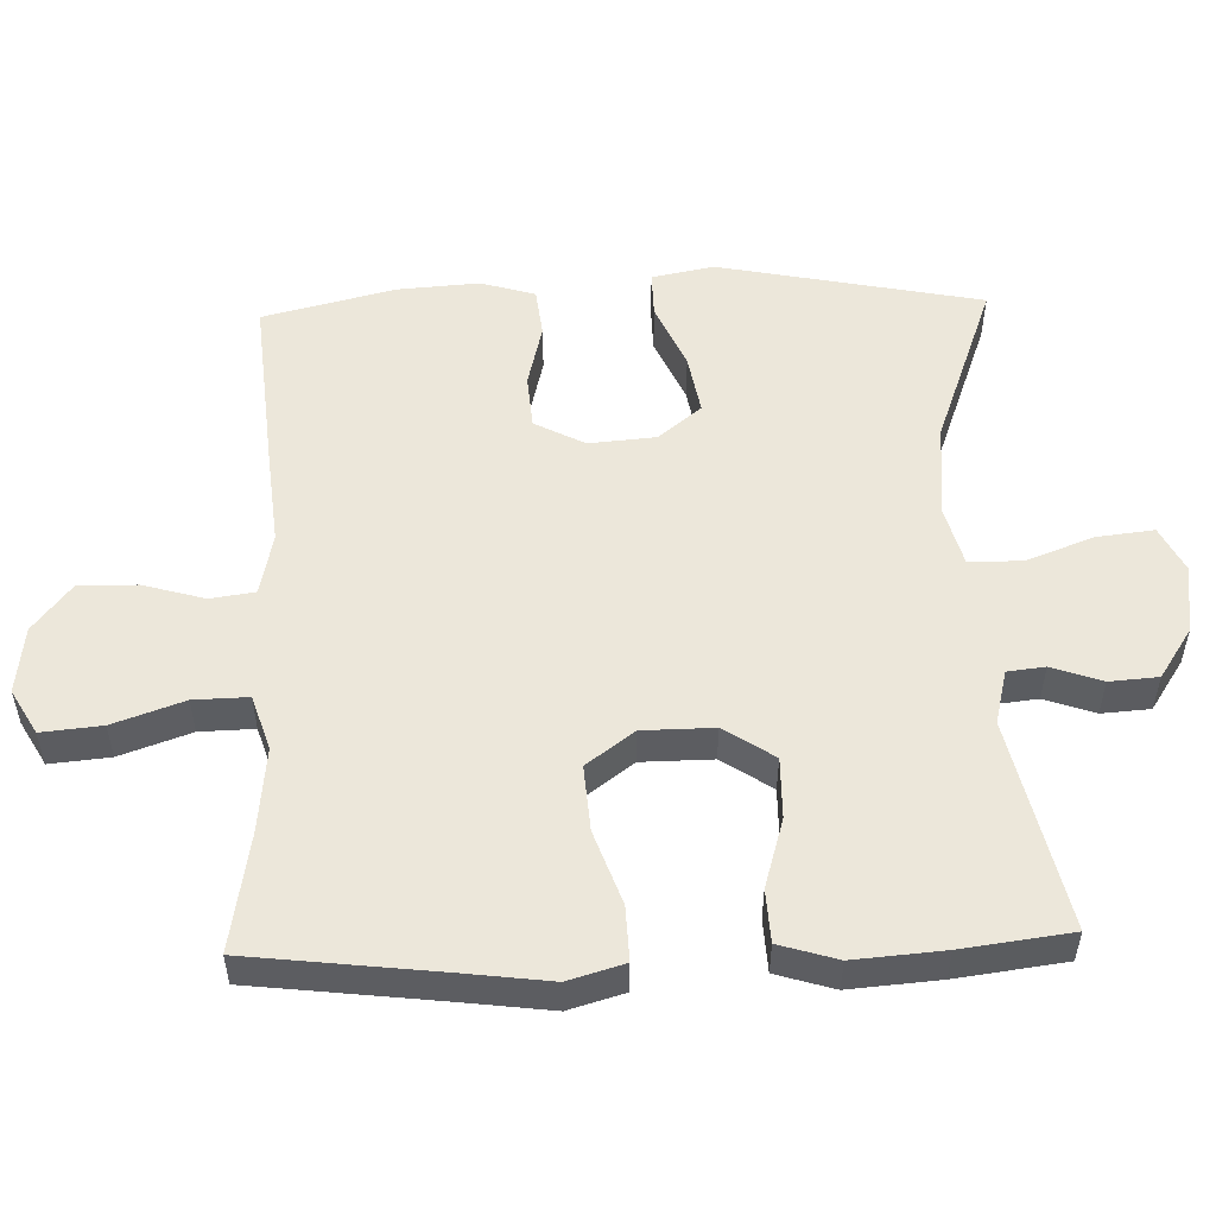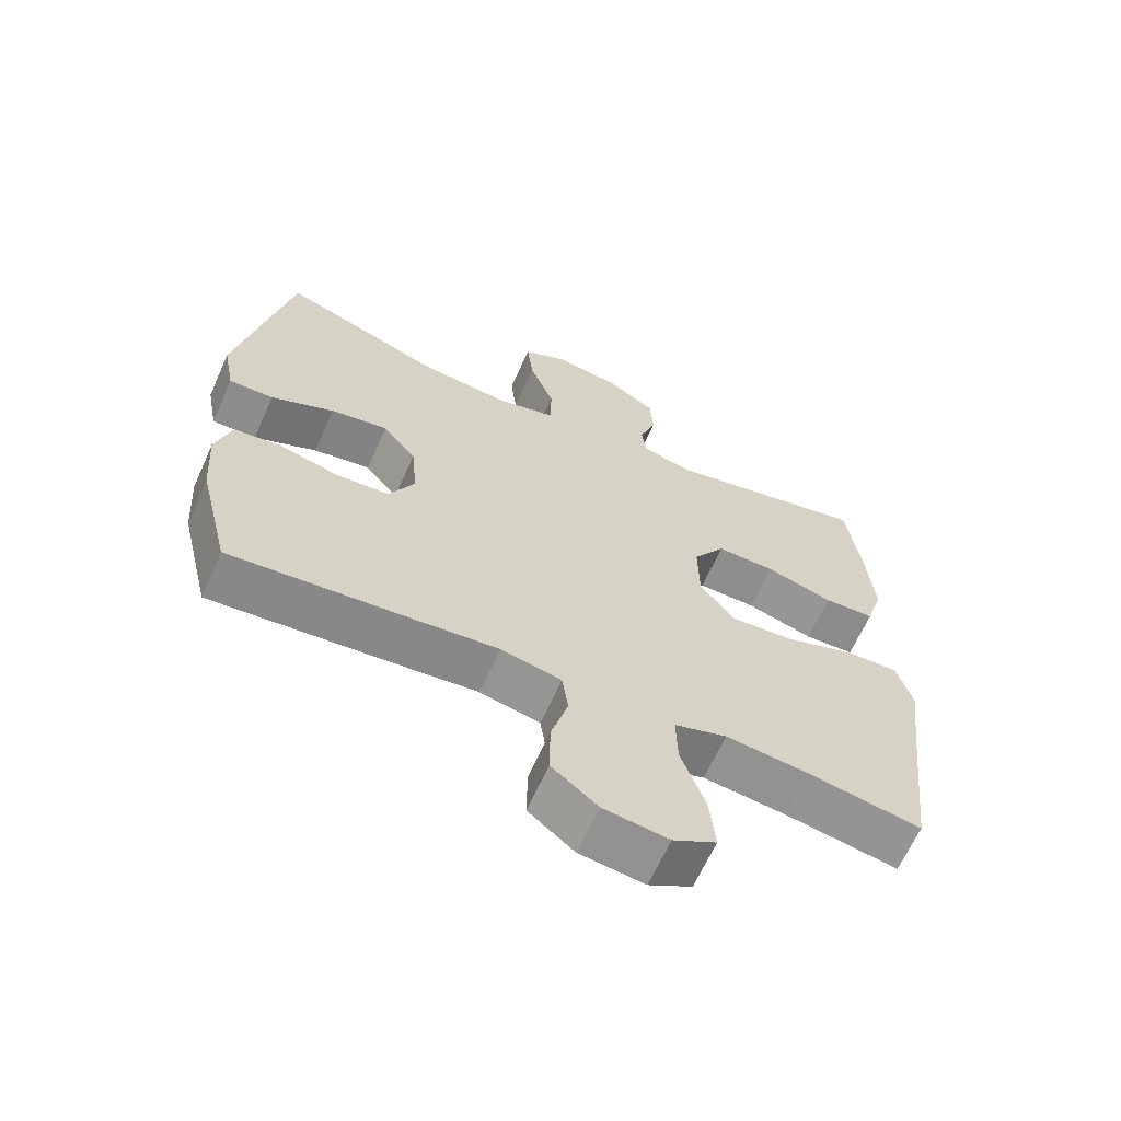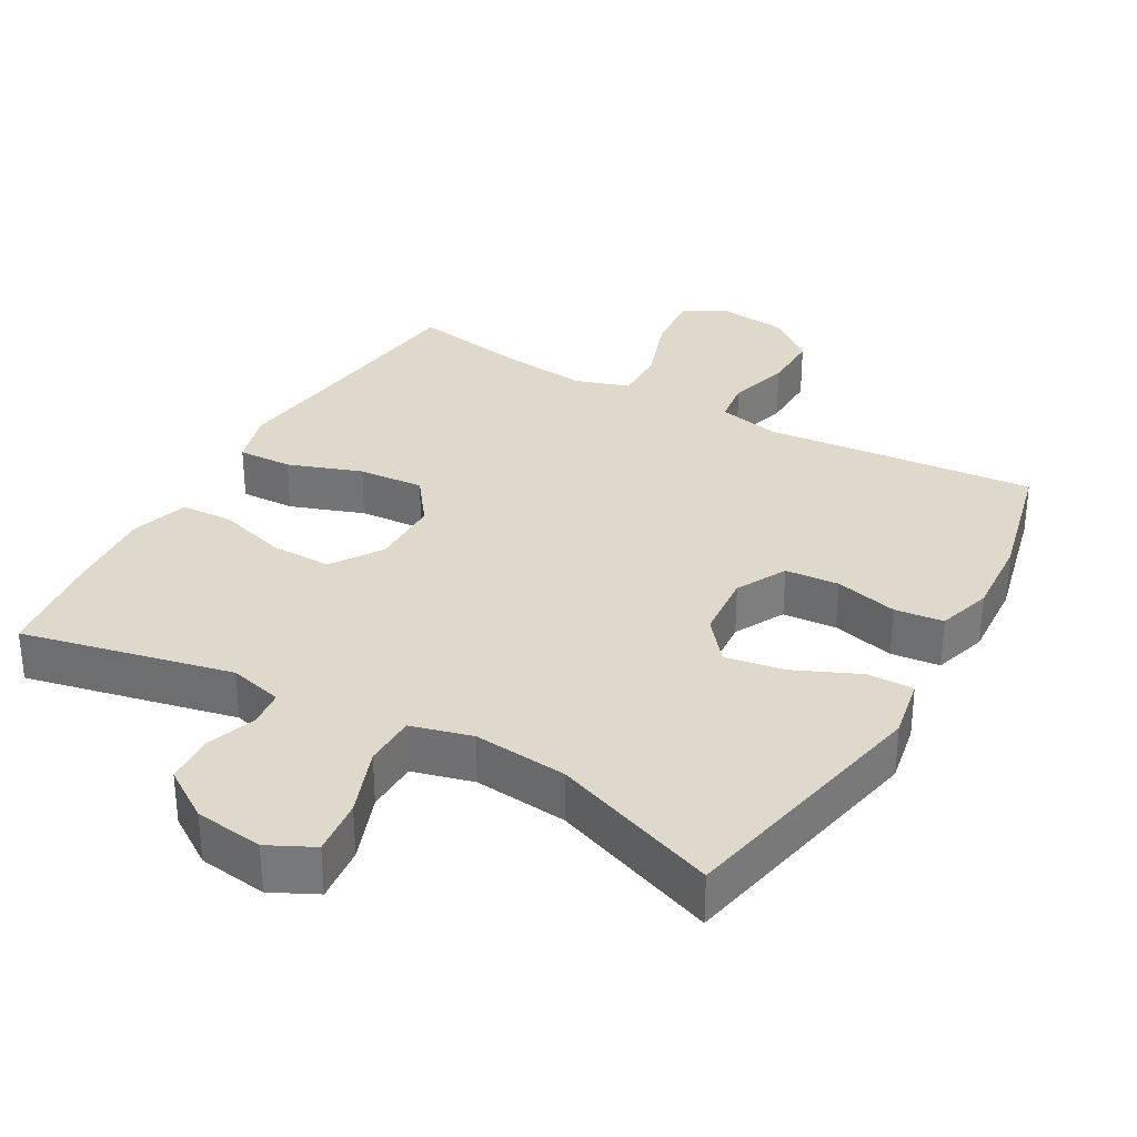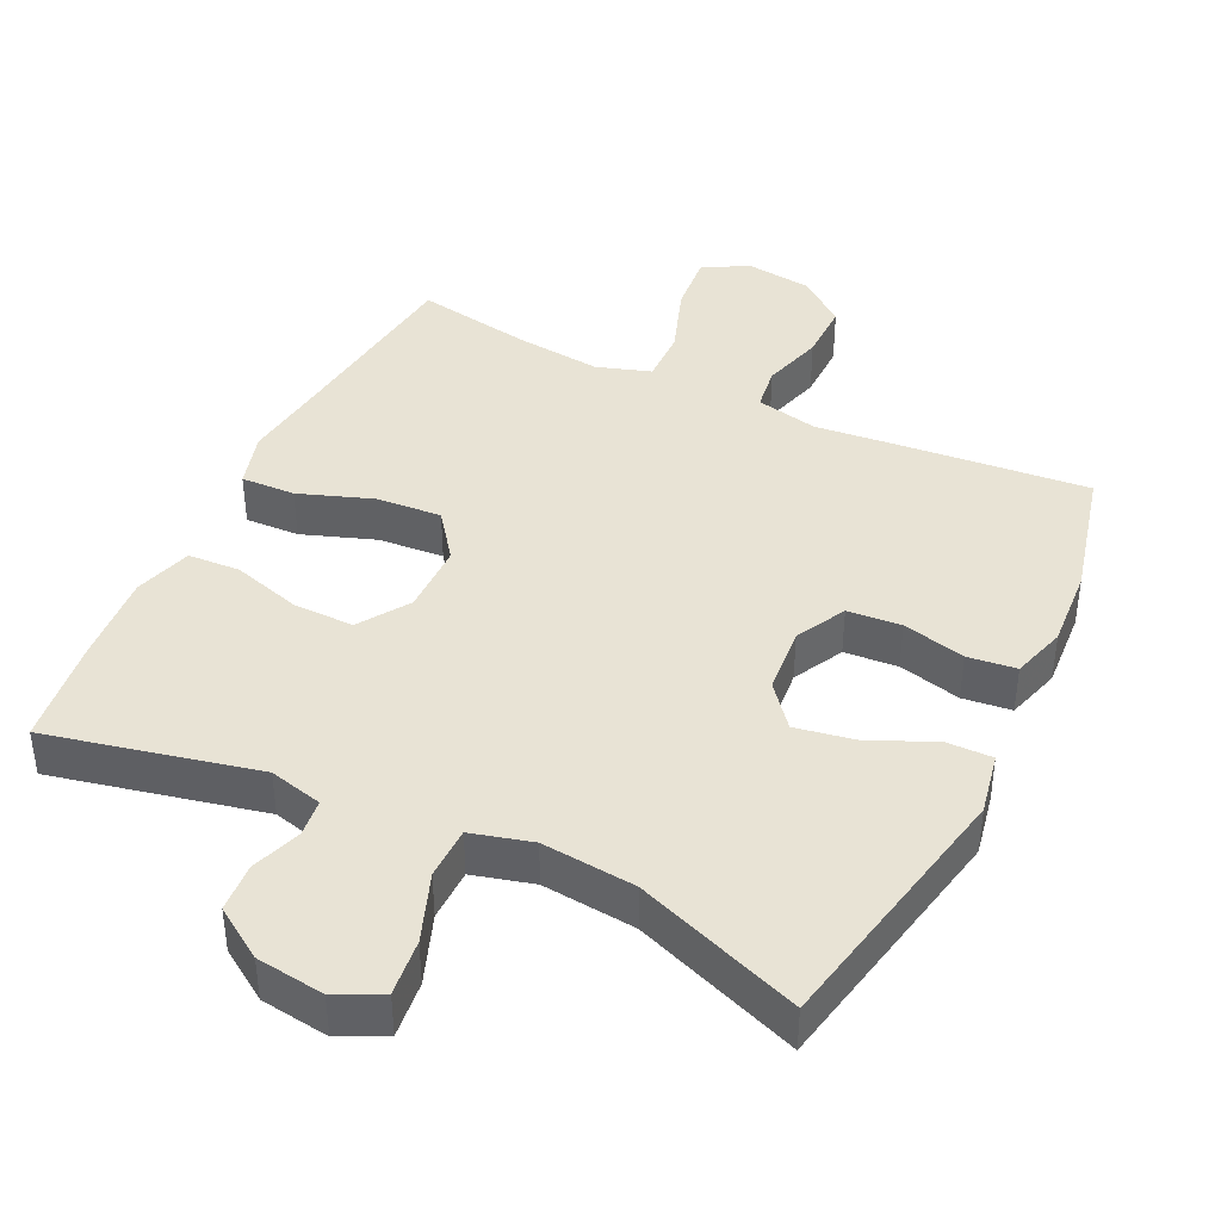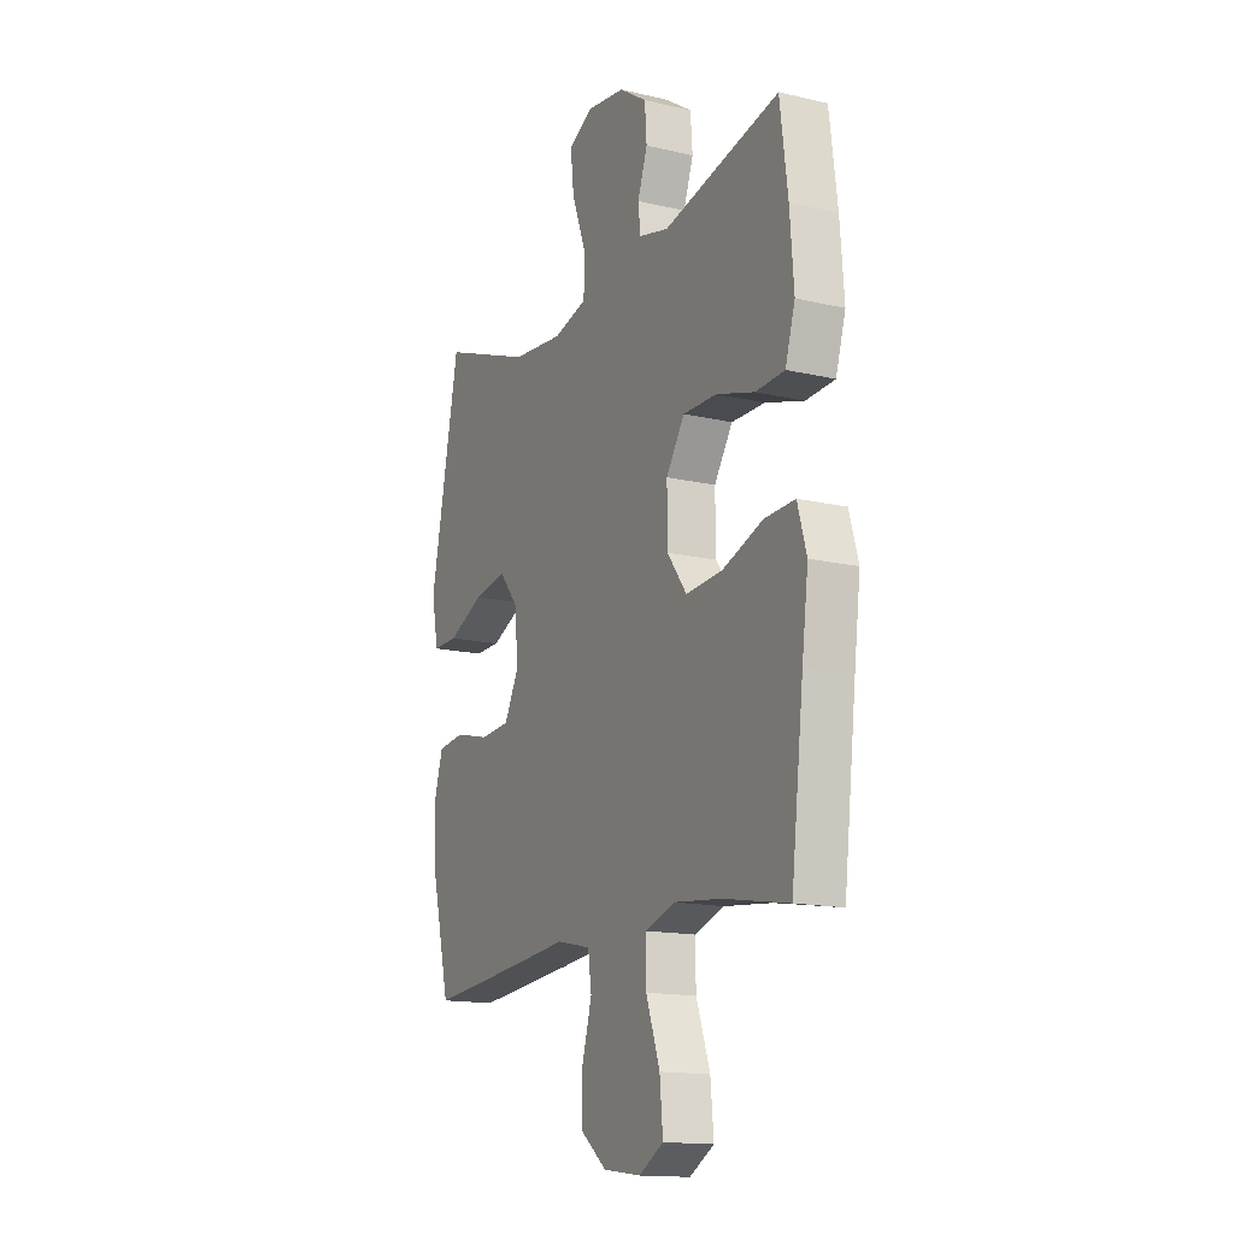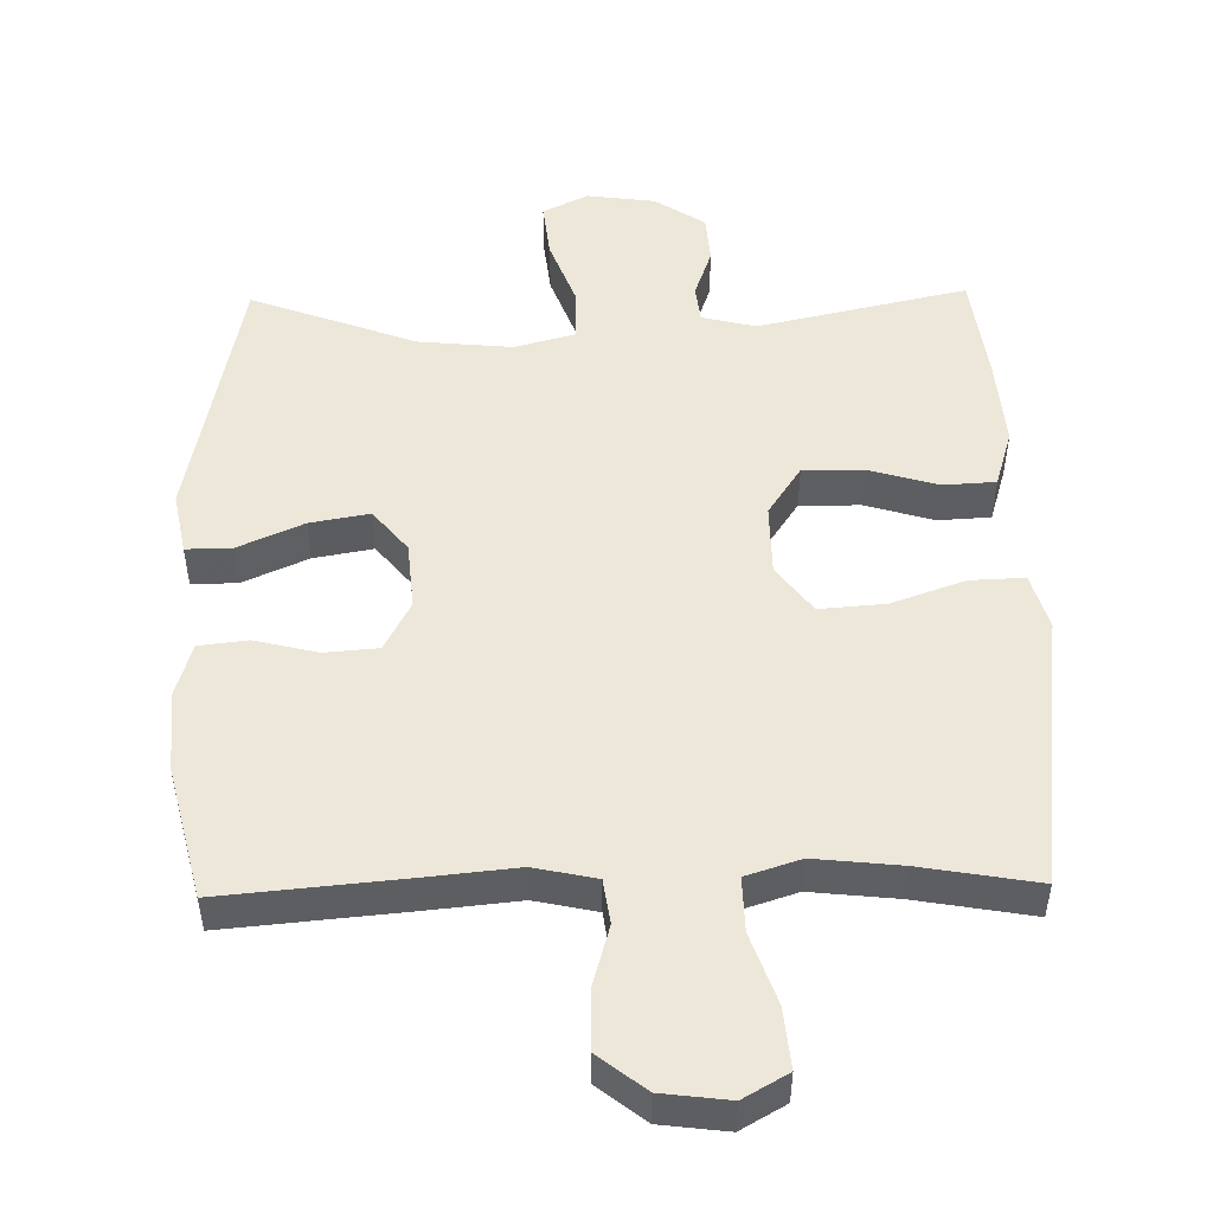
<metadata>
{"format":"obj","ext":"obj","renderer":"f3d","projection":"perspective","resolution":1024,"background":"white","views":[{"elev":53.3,"azim":-91.8,"up":"+Y"},{"elev":-64.7,"azim":155.9,"up":"+Z"},{"elev":32.3,"azim":29.7,"up":"+Y"},{"elev":41.1,"azim":25.7,"up":"+Y"},{"elev":-15.1,"azim":-116.5,"up":"+Z"},{"elev":50.2,"azim":178.9,"up":"+Y"}]}
</metadata>
<code>
v 0.5 0.07 -0.5
v 0.245 0.07 -0.477
v 0.115 0.07 -0.464
v 0.027 0.07 -0.483
v 0.018 0.07 -0.546
v 0.043 0.07 -0.633
v 0.044 0.07 -0.716
v -0.023 0.07 -0.769
v -0.118 0.07 -0.781
v -0.181 0.07 -0.745
v -0.173 0.07 -0.66
v -0.138 0.07 -0.56
v -0.136 0.07 -0.483
v -0.213 0.07 -0.458
v -0.334 0.07 -0.471
v -0.5 0.07 -0.5
v -0.532 0.07 -0.232
v -0.548 0.07 -0.108
v -0.525 0.07 -0.029
v -0.448 0.07 -0.032
v -0.344 0.07 -0.069
v -0.251 0.07 -0.076
v -0.201 0.07 -0.009
v -0.2 0.07 0.092
v -0.247 0.07 0.163
v -0.333 0.07 0.162
v -0.431 0.07 0.133
v -0.505 0.07 0.137
v -0.53 0.07 0.219
v -0.52 0.07 0.346
v -0.5 0.07 0.5
v -0.203 0.07 0.434
v -0.127 0.07 0.453
v -0.121 0.07 0.506
v -0.146 0.07 0.577
v -0.141 0.07 0.646
v -0.07 0.07 0.693
v 0.027 0.07 0.706
v 0.091 0.07 0.674
v 0.082 0.07 0.594
v 0.046 0.07 0.497
v 0.047 0.07 0.423
v 0.133 0.07 0.4
v 0.266 0.07 0.413
v 0.5 0.07 0.5
v 0.575 0.07 0.128
v 0.558 0.07 0.04
v 0.493 0.07 0.041
v 0.401 0.07 0.082
v 0.317 0.07 0.097
v 0.268 0.07 0.037
v 0.26 0.07 -0.058
v 0.297 0.07 -0.129
v 0.373 0.07 -0.135
v 0.462 0.07 -0.113
v 0.531 0.07 -0.121
v 0.554 0.07 -0.198
v 0.546 0.07 -0.313
v 0.5 0 -0.5
v 0.245 0 -0.477
v 0.115 0 -0.464
v 0.027 0 -0.483
v 0.018 0 -0.546
v 0.043 0 -0.633
v 0.044 0 -0.716
v -0.023 0 -0.769
v -0.118 0 -0.781
v -0.181 0 -0.745
v -0.173 0 -0.66
v -0.138 0 -0.56
v -0.136 0 -0.483
v -0.213 0 -0.458
v -0.334 0 -0.471
v -0.5 0 -0.5
v -0.532 0 -0.232
v -0.548 0 -0.108
v -0.525 0 -0.029
v -0.448 0 -0.032
v -0.344 0 -0.069
v -0.251 0 -0.076
v -0.201 0 -0.009
v -0.2 0 0.092
v -0.247 0 0.163
v -0.333 0 0.162
v -0.431 0 0.133
v -0.505 0 0.137
v -0.53 0 0.219
v -0.52 0 0.346
v -0.5 0 0.5
v -0.203 0 0.434
v -0.127 0 0.453
v -0.121 0 0.506
v -0.146 0 0.577
v -0.141 0 0.646
v -0.07 0 0.693
v 0.027 0 0.706
v 0.091 0 0.674
v 0.082 0 0.594
v 0.046 0 0.497
v 0.047 0 0.423
v 0.133 0 0.4
v 0.266 0 0.413
v 0.5 0 0.5
v 0.575 0 0.128
v 0.558 0 0.04
v 0.493 0 0.041
v 0.401 0 0.082
v 0.317 0 0.097
v 0.268 0 0.037
v 0.26 0 -0.058
v 0.297 0 -0.129
v 0.373 0 -0.135
v 0.462 0 -0.113
v 0.531 0 -0.121
v 0.554 0 -0.198
v 0.546 0 -0.313
f 54 55 56 57
f 53 54 57 58
f 46 47 48 49
f 44 45 46 49
f 43 44 49 50
f 42 43 50 51
f 38 39 40 41
f 38 41 42
f 37 38 42
f 34 35 36 37
f 33 34 37 42
f 32 33 42 51
f 26 27 28 29
f 25 26 29 30
f 18 19 20 21
f 17 18 21 22
f 15 16 17 22
f 14 15 22 23
f 9 10 11 12
f 9 12 13
f 8 9 13
f 5 6 7 8
f 4 5 8 13
f 3 4 13 14
f 53 58 1 2
f 52 53 2 3
f 25 30 31 32
f 24 25 32 51
f 23 24 51 52
f 3 14 23 52
f 115 114 113 112
f 116 115 112 111
f 107 106 105 104
f 107 104 103 102
f 108 107 102 101
f 109 108 101 100
f 99 98 97 96
f 100 99 96
f 100 96 95
f 95 94 93 92
f 100 95 92 91
f 109 100 91 90
f 87 86 85 84
f 88 87 84 83
f 79 78 77 76
f 80 79 76 75
f 80 75 74 73
f 81 80 73 72
f 70 69 68 67
f 71 70 67
f 71 67 66
f 66 65 64 63
f 71 66 63 62
f 72 71 62 61
f 60 59 116 111
f 61 60 111 110
f 90 89 88 83
f 109 90 83 82
f 110 109 82 81
f 110 81 72 61
f 1 59 60 2
f 2 60 61 3
f 3 61 62 4
f 4 62 63 5
f 5 63 64 6
f 6 64 65 7
f 7 65 66 8
f 8 66 67 9
f 9 67 68 10
f 10 68 69 11
f 11 69 70 12
f 12 70 71 13
f 13 71 72 14
f 14 72 73 15
f 15 73 74 16
f 16 74 75 17
f 17 75 76 18
f 18 76 77 19
f 19 77 78 20
f 20 78 79 21
f 21 79 80 22
f 22 80 81 23
f 23 81 82 24
f 24 82 83 25
f 25 83 84 26
f 26 84 85 27
f 27 85 86 28
f 28 86 87 29
f 29 87 88 30
f 30 88 89 31
f 31 89 90 32
f 32 90 91 33
f 33 91 92 34
f 34 92 93 35
f 35 93 94 36
f 36 94 95 37
f 37 95 96 38
f 38 96 97 39
f 39 97 98 40
f 40 98 99 41
f 41 99 100 42
f 42 100 101 43
f 43 101 102 44
f 44 102 103 45
f 45 103 104 46
f 46 104 105 47
f 47 105 106 48
f 48 106 107 49
f 49 107 108 50
f 50 108 109 51
f 51 109 110 52
f 52 110 111 53
f 53 111 112 54
f 54 112 113 55
f 55 113 114 56
f 56 114 115 57
f 57 115 116 58
f 58 116 59 1

</code>
